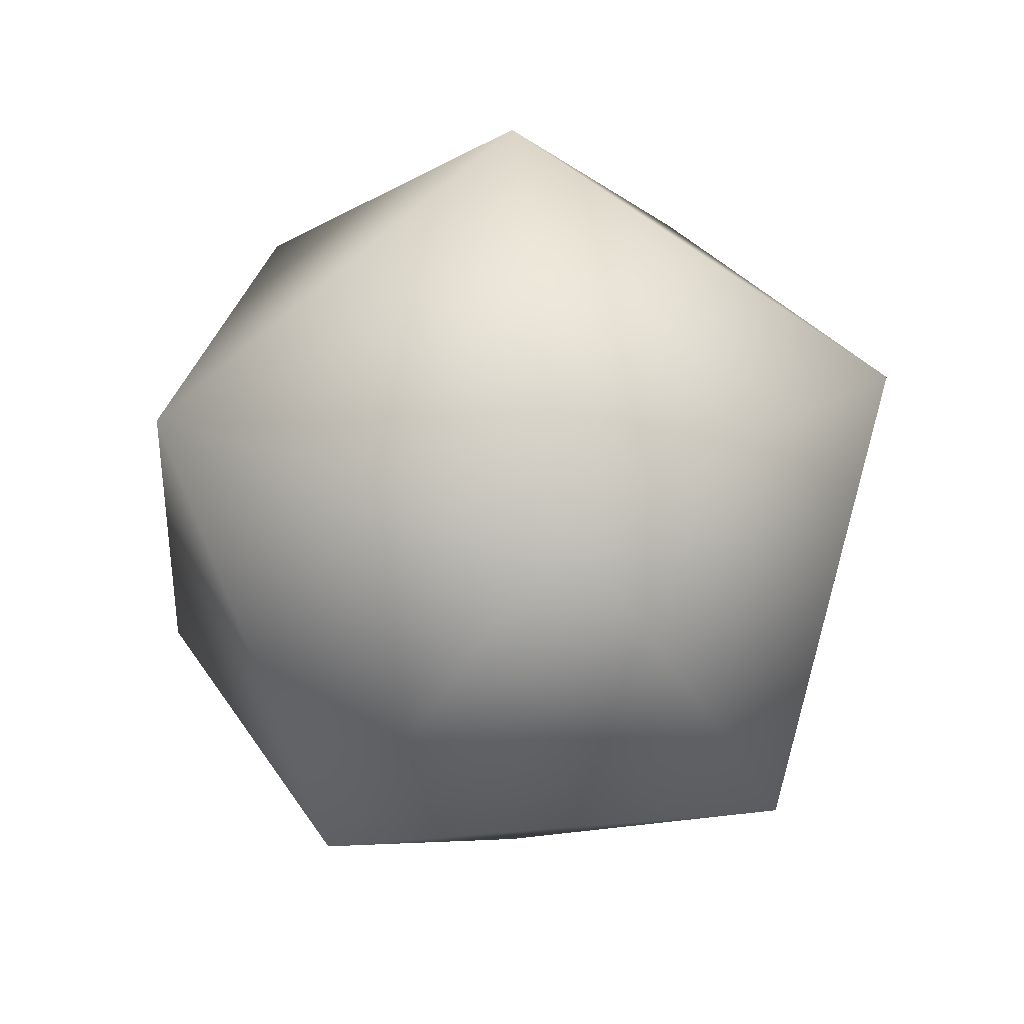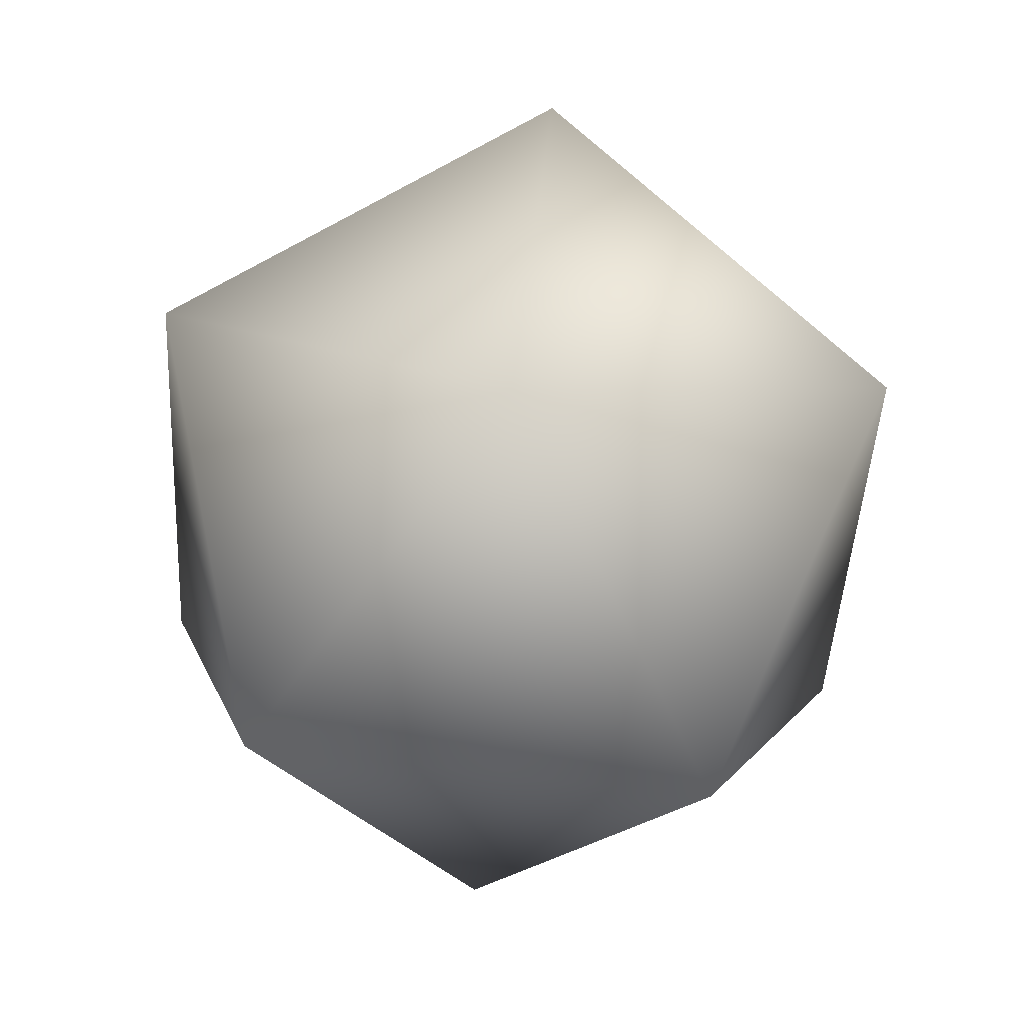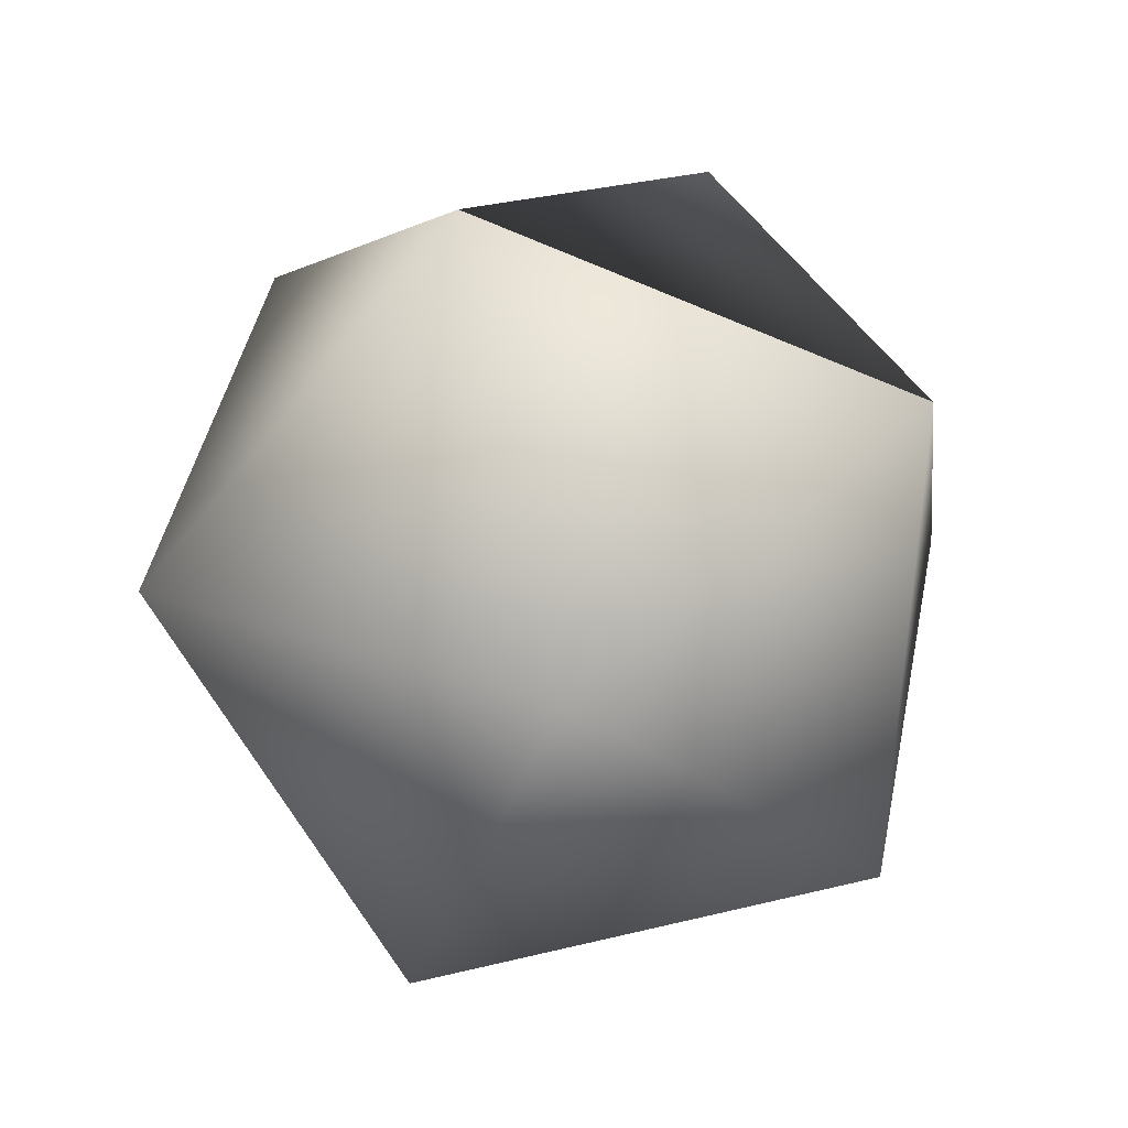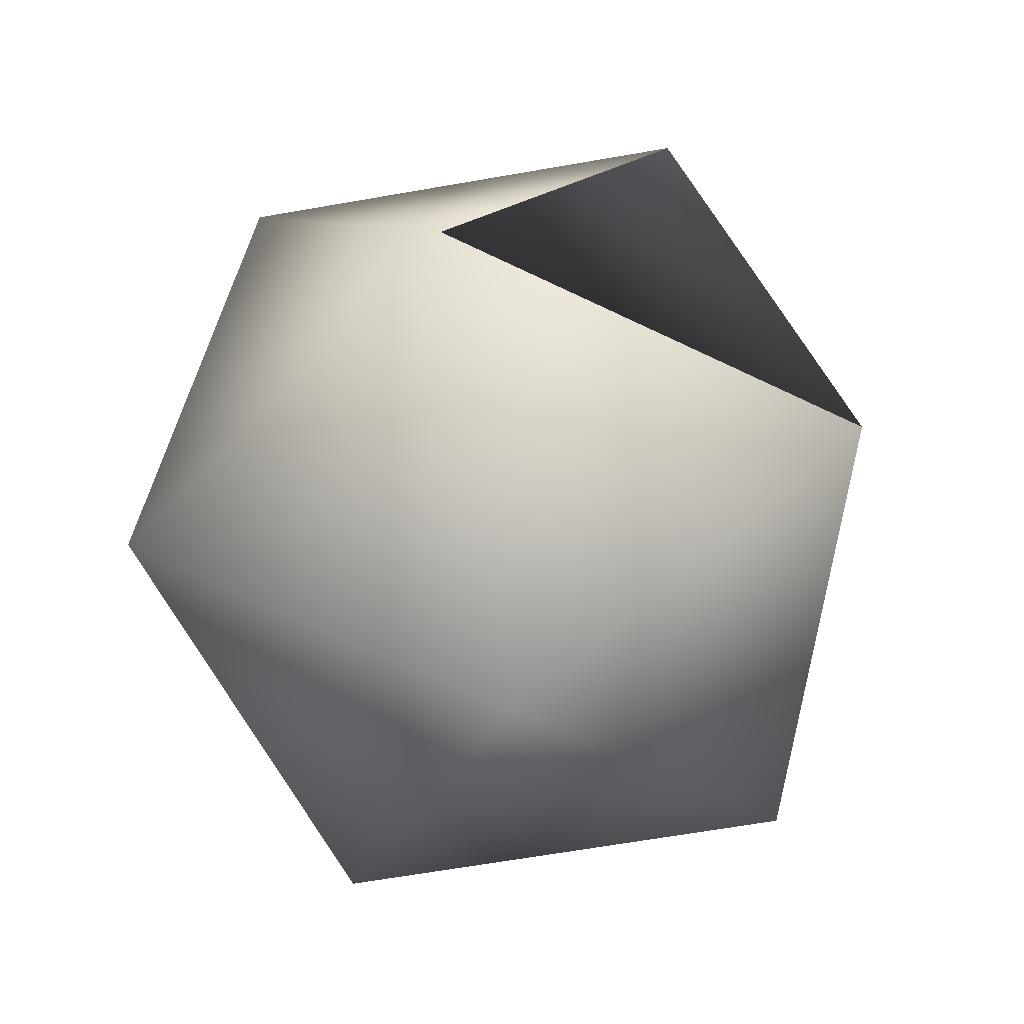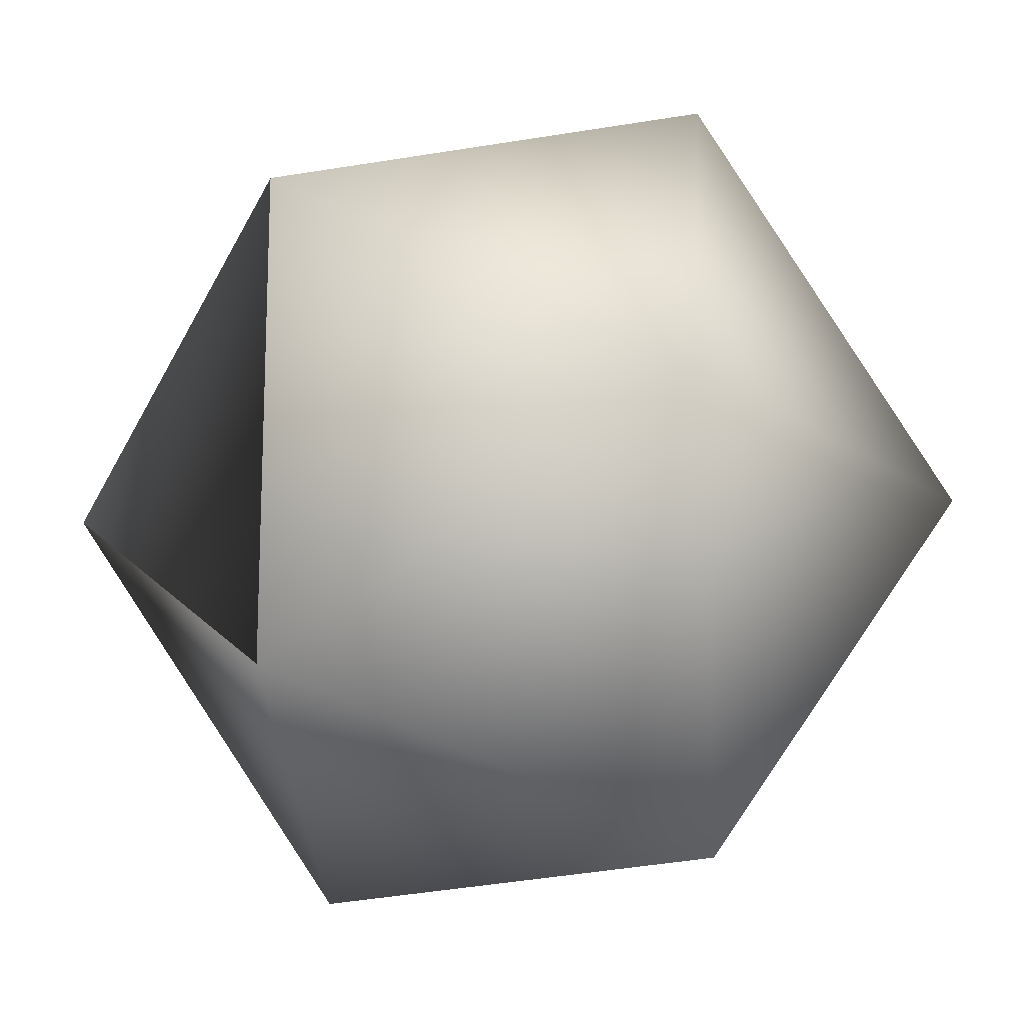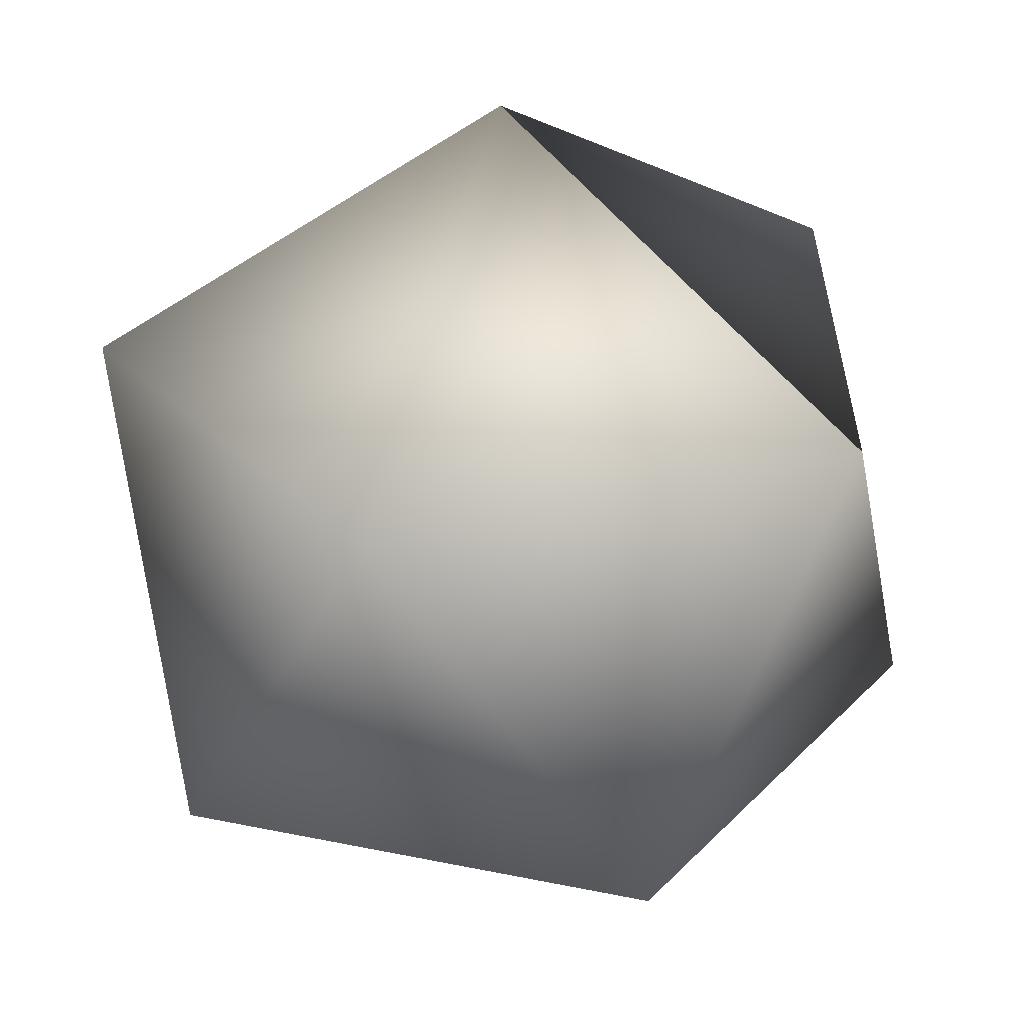
<metadata>
{"format":"obj","ext":"obj","renderer":"f3d","projection":"perspective","resolution":1024,"background":"white","views":[{"elev":28.5,"azim":-61.8,"up":"+Z"},{"elev":75.2,"azim":-83.8,"up":"+Z"},{"elev":-74.3,"azim":67.8,"up":"+Z"},{"elev":-65.0,"azim":64.0,"up":"+Z"},{"elev":-17.1,"azim":158.4,"up":"+Y"},{"elev":-58.5,"azim":64.8,"up":"+Y"}]}
</metadata>
<code>
v 0 0 1
v 0.894 0 0.447
v 0.276 0.851 0.447
v -0.724 0.526 0.447
v -0.724 -0.526 0.447
v 0.276 -0.851 0.447
v 0.724 0.526 -0.447
v -0.276 0.851 -0.447
v -0.894 0 -0.447
v -0.276 -0.851 -0.447
v 0.724 -0.526 -0.447
v 0 0 -1
f 1 2 3
f 1 3 4
f 1 4 5
f 1 5 6
f 1 6 2
f 2 7 3
f 3 8 4
f 4 9 5
f 5 10 6
f 6 11 2
f 7 12 8
f 8 12 9
f 9 12 10
f 10 12 11
f 7 11 2
f 3 7 8
f 4 8 9
f 5 9 10
f 6 10 11
f 7 11 12

</code>
